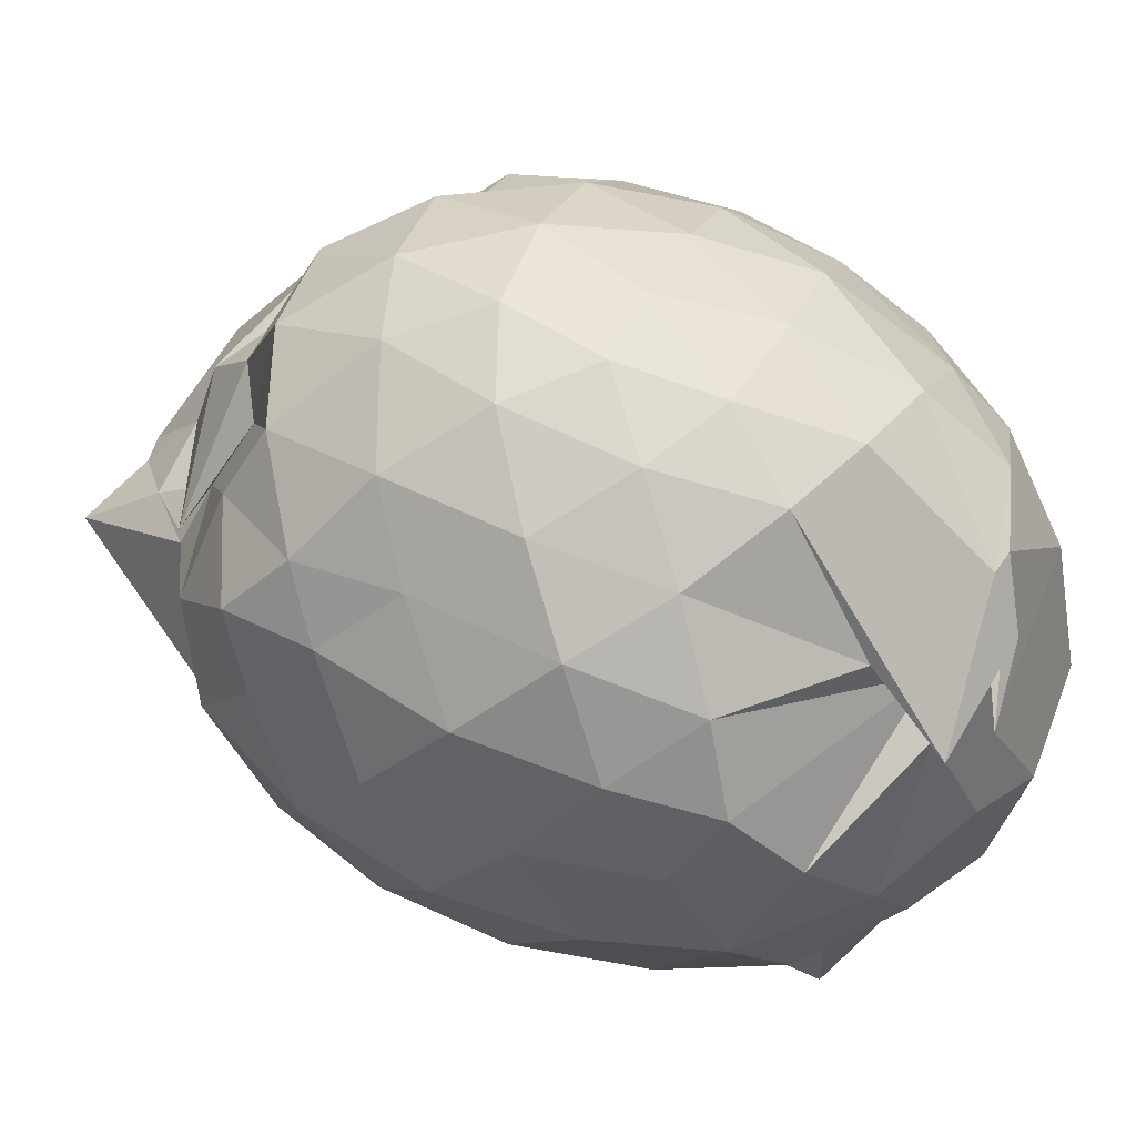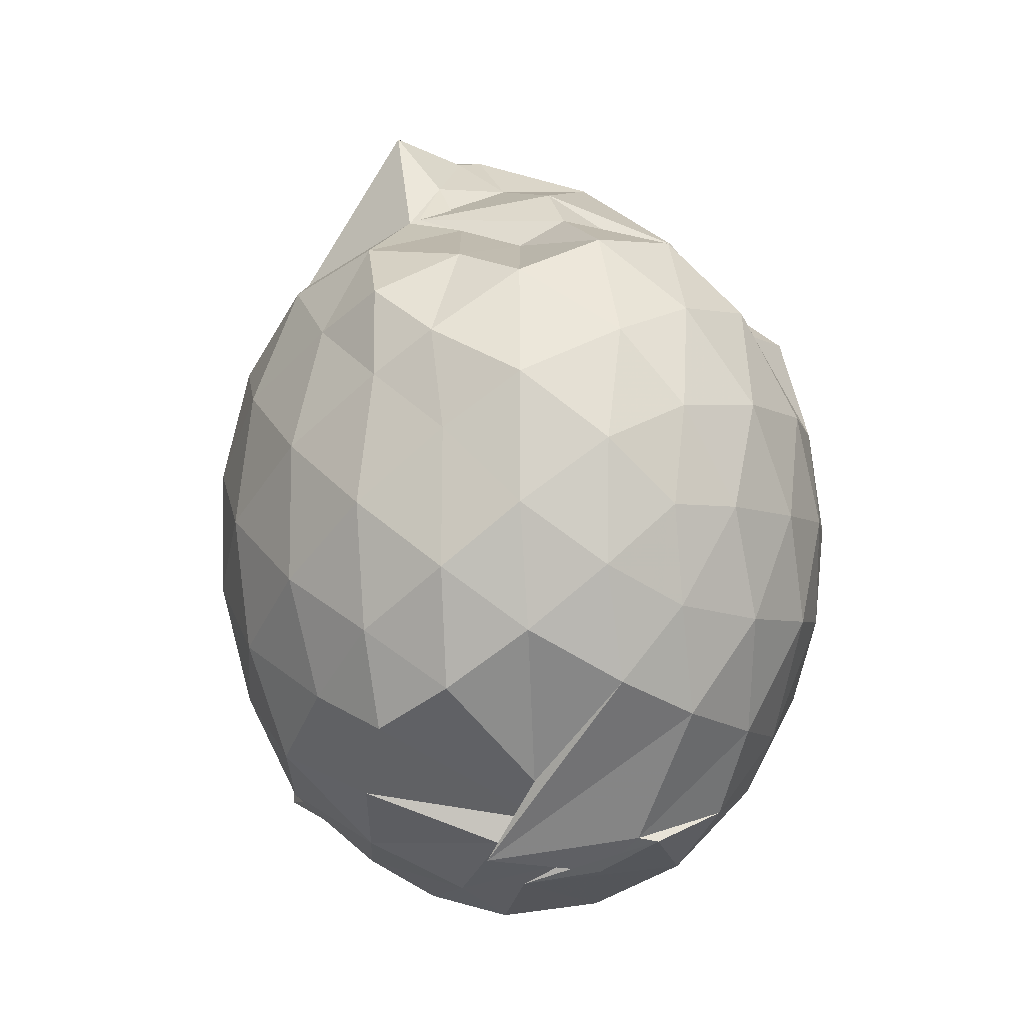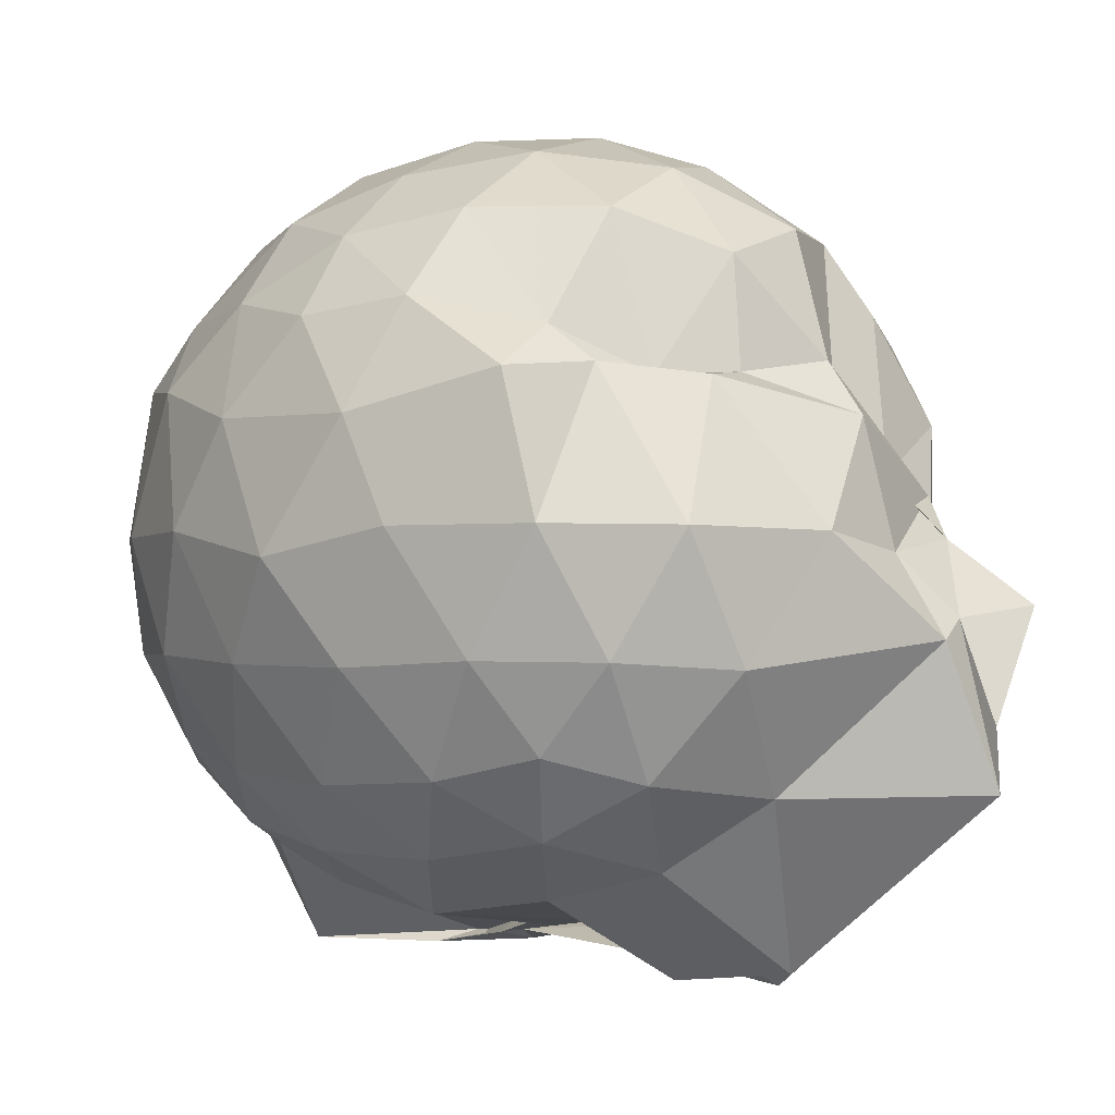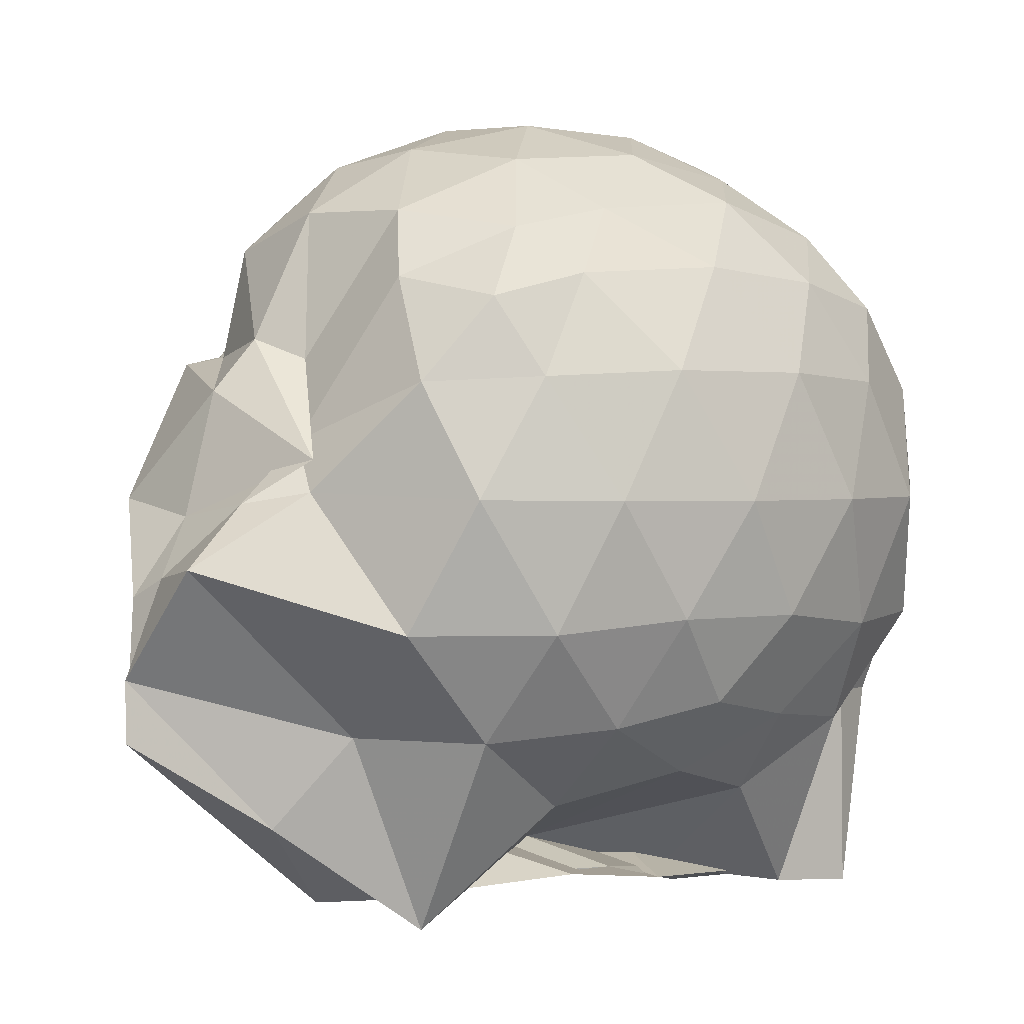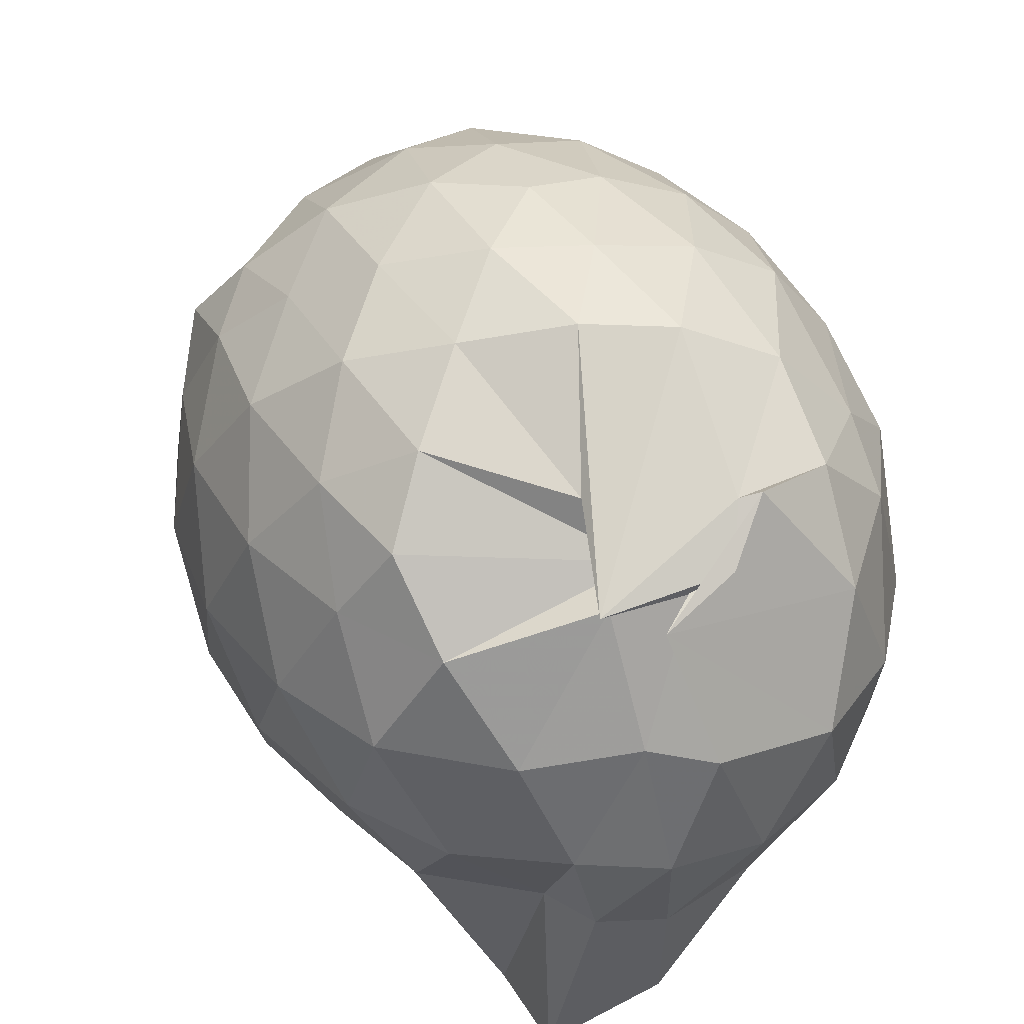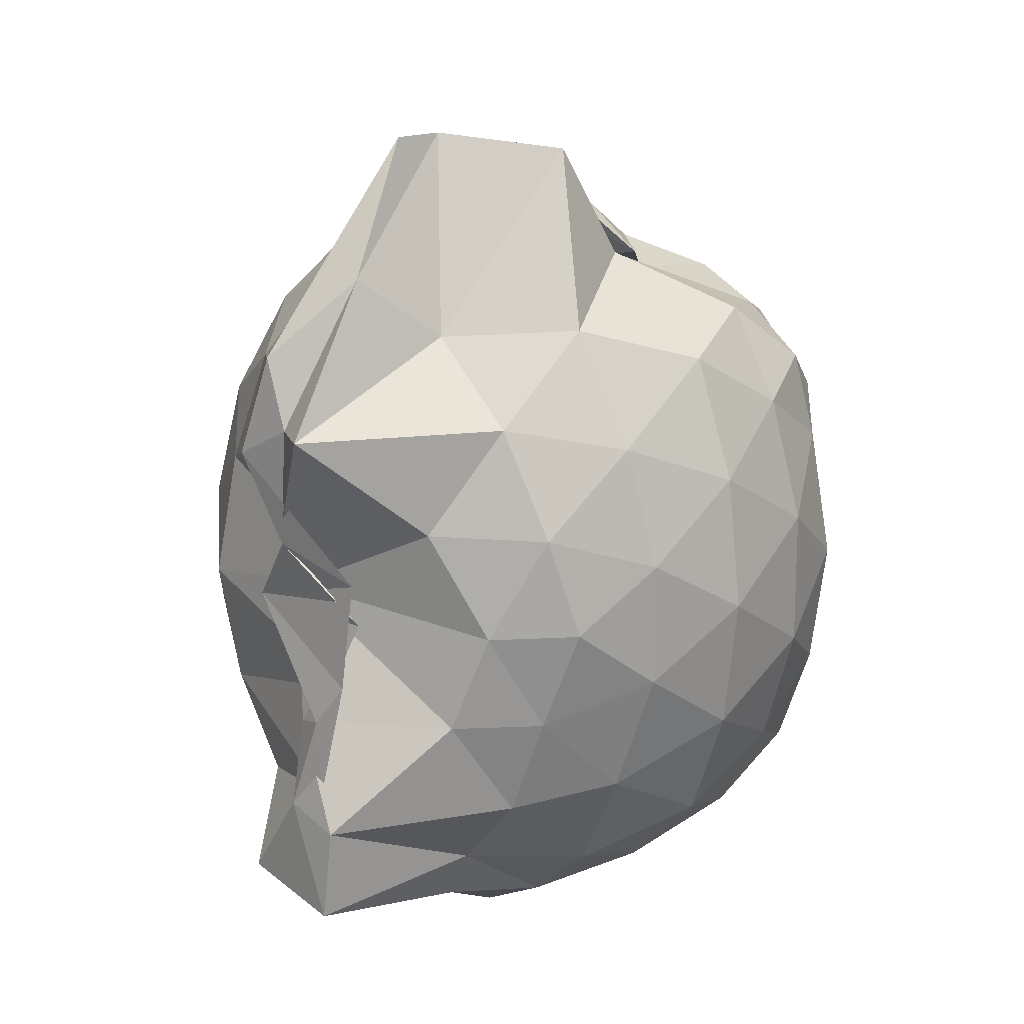
<metadata>
{"format":"obj","ext":"obj","renderer":"f3d","projection":"perspective","resolution":1024,"background":"white","views":[{"elev":62.9,"azim":-64.4,"up":"+Z"},{"elev":-6.9,"azim":-24.8,"up":"+Y"},{"elev":-1.0,"azim":133.1,"up":"+Z"},{"elev":1.1,"azim":-125.6,"up":"+Z"},{"elev":36.1,"azim":-26.4,"up":"+Z"},{"elev":17.6,"azim":-132.7,"up":"+Y"}]}
</metadata>
<code>
v -0.8302 -0.1234 1.046
v -0.7749 -0.09132 -0.8042
v -0.09522 -0.1101 0.5793
v -0.155 0.156 0.6108
v -0.2894 0.4425 0.5406
v -0.4743 0.5766 0.4358
v -0.6277 0.6866 0.4453
v -0.8647 0.7357 0.4807
v -0.9768 0.6643 0.4318
v -1.242 0.5759 0.6143
v -1.463 0.4653 0.5637
v -1.487 0.2308 0.623
v -1.54 -0.1109 0.6463
v -1.509 -0.437 0.6235
v -1.445 -0.6872 0.5732
v -0.9558 -0.9258 0.5496
v -0.903 -1.043 0.5245
v -0.8016 -1.061 0.5628
v -0.6922 -0.9795 0.6881
v -0.482 -0.9045 0.6482
v -0.2824 -0.6977 0.6021
v -0.1529 -0.3766 0.629
v -0.02454 0.09747 0.3556
v -0.1464 0.4456 0.4444
v -0.3385 0.533 0.4595
v -0.498 0.7173 0.4312
v -0.8523 0.8394 0.3576
v -1.185 0.7697 0.1957
v -1.071 0.7411 0.2396
v -1.404 0.6223 0.369
v -1.542 0.3801 0.3823
v -1.632 0.0617 0.3995
v -1.634 -0.2925 0.4
v -1.546 -0.5993 0.3859
v -1.403 -0.8519 0.3746
v -1.068 -0.9845 0.4948
v -0.8946 -1.038 0.5343
v -0.987 -1.093 0.4773
v -0.4778 -1.055 0.4012
v -0.2822 -0.8474 0.4588
v -0.113 -0.5854 0.4377
v -0.02469 -0.2909 0.3606
v -0.02632 0.2232 0.1154
v -0.1531 0.5375 0.1177
v -0.3453 0.7832 0.1136
v -0.6141 0.9387 0.1037
v -0.8594 0.9188 0.06336
v -1.079 0.8959 0.09493
v -1.183 0.7767 0.1214
v -1.515 0.541 0.1058
v -1.642 0.2338 0.1019
v -1.687 -0.1104 0.1006
v -1.644 -0.4549 0.1015
v -1.534 -0.752 0.1044
v -1.289 -0.989 0.124
v -1.04 -1.114 0.1844
v -0.8944 -1.193 0.1536
v -0.5863 -1.168 0.1091
v -0.3413 -1.011 0.1089
v -0.1491 -0.7625 0.1074
v -0.02297 -0.4534 0.1157
v 0.02458 -0.1054 0.0531
v -0.1217 0.3737 -0.1648
v -0.2698 0.6346 -0.1672
v -0.4788 0.8213 -0.1837
v -0.8547 1.053 -0.122
v -0.9407 1.026 -0.0758
v -1.152 1.074 -0.04905
v -1.374 0.6406 -0.1998
v -1.555 0.3565 -0.1988
v -1.638 0.05043 -0.1698
v -1.635 -0.2721 -0.1694
v -1.538 -0.5858 -0.2046
v -1.401 -0.8572 -0.1897
v -1.176 -1.047 -0.1563
v -0.9798 -1.151 -0.1641
v -0.7374 -1.152 -0.1859
v -0.4721 -1.043 -0.1859
v -0.2646 -0.8601 -0.1648
v -0.1126 -0.5974 -0.1627
v -0.04943 -0.2826 -0.1785
v -0.04605 0.06471 -0.1824
v -0.2538 0.4538 -0.3677
v -0.4159 0.612 -0.4263
v -0.6688 0.7439 -0.4596
v -0.95 1.121 -0.4475
v -0.9416 1.118 -0.3048
v -1.114 0.6197 -0.4504
v -1.361 0.417 -0.456
v -1.499 0.1429 -0.4259
v -1.561 -0.1121 -0.372
v -1.475 -0.3745 -0.4203
v -1.386 -0.6337 -0.4488
v -1.159 -0.8676 -0.4121
v -1.093 -1.005 -0.4129
v -0.9072 -1.021 -0.4714
v -0.6503 -0.9656 -0.4559
v -0.4111 -0.8332 -0.4252
v -0.2495 -0.6734 -0.3689
v -0.1819 -0.4243 -0.4266
v -0.1558 -0.1083 -0.4425
v -0.184 0.2069 -0.424
v -0.2223 -0.112 0.7644
v -0.3204 0.1661 0.8142
v -0.4875 0.4435 0.8063
v -0.6571 0.6431 0.7049
v -0.9088 0.612 0.781
v -1.14 0.5106 0.7773
v -1.37 0.3393 0.7309
v -1.361 0.07583 0.7877
v -1.378 -0.2848 0.82
v -1.333 -0.5879 0.7505
v -1.054 -0.8211 0.684
v -1.115 -1.029 0.5201
v -0.7485 -0.9697 0.6828
v -0.4822 -0.6885 0.8067
v -0.3197 -0.3925 0.8277
v -0.4093 -0.1196 0.9196
v -0.5464 0.1645 0.961
v -0.7208 0.4166 0.9173
v -0.9332 0.3379 0.9485
v -1.199 0.2155 0.9088
v -1.214 -0.1244 0.9395
v -1.173 -0.4437 0.8998
v -0.9366 -0.5724 0.9563
v -0.7203 -0.6484 0.9304
v -0.5466 -0.401 0.9596
v -0.6401 -0.1183 1.024
v -0.7876 0.1379 1.022
v -1.005 0.041 1.02
v -1.007 -0.2812 1.013
v -0.7943 -0.3782 1.016
v -0.3585 0.3616 -0.5557
v -0.5797 0.5048 -0.6247
v -0.91 0.5949 -0.8626
v -1.029 0.7868 -0.6599
v -1.091 0.4151 -0.921
v -1.262 0.1477 -0.6292
v -1.405 -0.1195 -0.5491
v -1.33 -0.3726 -0.6131
v -1.159 -0.6493 -0.891
v -1.149 -0.883 -0.9117
v -0.8243 -0.855 -0.8853
v -0.5759 -0.7222 -0.6248
v -0.3588 -0.5786 -0.5563
v -0.3134 -0.2814 -0.6041
v -0.3116 0.06441 -0.6059
v -0.5267 0.2192 -0.6994
v -0.824 0.3305 -0.8907
v -0.9747 0.4131 -0.8639
v -0.9135 0.1112 -0.8404
v -0.8794 -0.04882 -0.7599
v -1 -0.3806 -0.8506
v -1.001 -0.6089 -0.8918
v -1.094 -0.5561 -0.8647
v -0.5128 -0.4337 -0.6978
v -0.4971 -0.1084 -0.7488
v -1.174 0.02948 -0.8125
v -0.9322 0.09656 -0.8496
v -1.184 -0.07755 -0.8018
v -1.085 -0.3561 -0.8713
v -1.167 -0.2456 -0.8454
f 3 23 4
f 4 23 24
f 4 24 5
f 5 24 25
f 5 25 6
f 6 25 26
f 6 26 7
f 7 26 27
f 7 27 8
f 8 27 28
f 8 28 9
f 9 28 29
f 9 29 10
f 10 29 30
f 10 30 11
f 11 30 31
f 11 31 12
f 12 31 32
f 12 32 13
f 13 32 33
f 13 33 14
f 14 33 34
f 14 34 15
f 15 34 35
f 15 35 16
f 16 35 36
f 16 36 17
f 17 36 37
f 17 37 18
f 18 37 38
f 18 38 19
f 19 38 39
f 19 39 20
f 20 39 40
f 20 40 21
f 21 40 41
f 21 41 22
f 22 41 42
f 22 42 3
f 3 42 23
f 23 43 24
f 24 43 44
f 24 44 25
f 25 44 45
f 25 45 26
f 26 45 46
f 26 46 27
f 27 46 47
f 27 47 28
f 28 47 48
f 28 48 29
f 29 48 49
f 29 49 30
f 30 49 50
f 30 50 31
f 31 50 51
f 31 51 32
f 32 51 52
f 32 52 33
f 33 52 53
f 33 53 34
f 34 53 54
f 34 54 35
f 35 54 55
f 35 55 36
f 36 55 56
f 36 56 37
f 37 56 57
f 37 57 38
f 38 57 58
f 38 58 39
f 39 58 59
f 39 59 40
f 40 59 60
f 40 60 41
f 41 60 61
f 41 61 42
f 42 61 62
f 42 62 23
f 23 62 43
f 43 63 44
f 44 63 64
f 44 64 45
f 45 64 65
f 45 65 46
f 46 65 66
f 46 66 47
f 47 66 67
f 47 67 48
f 48 67 68
f 48 68 49
f 49 68 69
f 49 69 50
f 50 69 70
f 50 70 51
f 51 70 71
f 51 71 52
f 52 71 72
f 52 72 53
f 53 72 73
f 53 73 54
f 54 73 74
f 54 74 55
f 55 74 75
f 55 75 56
f 56 75 76
f 56 76 57
f 57 76 77
f 57 77 58
f 58 77 78
f 58 78 59
f 59 78 79
f 59 79 60
f 60 79 80
f 60 80 61
f 61 80 81
f 61 81 62
f 62 81 82
f 62 82 43
f 43 82 63
f 63 83 64
f 64 83 84
f 64 84 65
f 65 84 85
f 65 85 66
f 66 85 86
f 66 86 67
f 67 86 87
f 67 87 68
f 68 87 88
f 68 88 69
f 69 88 89
f 69 89 70
f 70 89 90
f 70 90 71
f 71 90 91
f 71 91 72
f 72 91 92
f 72 92 73
f 73 92 93
f 73 93 74
f 74 93 94
f 74 94 75
f 75 94 95
f 75 95 76
f 76 95 96
f 76 96 77
f 77 96 97
f 77 97 78
f 78 97 98
f 78 98 79
f 79 98 99
f 79 99 80
f 80 99 100
f 80 100 81
f 81 100 101
f 81 101 82
f 82 101 102
f 82 102 63
f 63 102 83
f 103 104 118
f 104 119 118
f 104 105 119
f 105 120 119
f 105 106 120
f 106 107 120
f 107 121 120
f 107 108 121
f 108 122 121
f 108 109 122
f 109 110 122
f 110 123 122
f 110 111 123
f 111 124 123
f 111 112 124
f 112 113 124
f 113 125 124
f 113 114 125
f 114 126 125
f 114 115 126
f 115 116 126
f 116 127 126
f 116 117 127
f 117 118 127
f 117 103 118
f 118 119 128
f 119 129 128
f 119 120 129
f 120 121 129
f 121 130 129
f 121 122 130
f 122 123 130
f 123 131 130
f 123 124 131
f 124 125 131
f 125 132 131
f 125 126 132
f 126 127 132
f 127 128 132
f 127 118 128
f 133 148 134
f 134 148 149
f 134 149 135
f 135 149 150
f 135 150 136
f 136 150 137
f 137 150 151
f 137 151 138
f 138 151 152
f 138 152 139
f 139 152 140
f 140 152 153
f 140 153 141
f 141 153 154
f 141 154 142
f 142 154 143
f 143 154 155
f 143 155 144
f 144 155 156
f 144 156 145
f 145 156 146
f 146 156 157
f 146 157 147
f 147 157 148
f 147 148 133
f 148 158 149
f 149 158 159
f 149 159 150
f 150 159 151
f 151 159 160
f 151 160 152
f 152 160 153
f 153 160 161
f 153 161 154
f 154 161 155
f 155 161 162
f 155 162 156
f 156 162 157
f 157 162 158
f 157 158 148
f 3 4 103
f 103 4 104
f 4 5 104
f 104 5 105
f 5 6 105
f 105 6 106
f 6 7 106
f 7 8 106
f 106 8 107
f 8 9 107
f 107 9 108
f 9 10 108
f 108 10 109
f 10 11 109
f 11 12 109
f 109 12 110
f 12 13 110
f 110 13 111
f 13 14 111
f 111 14 112
f 14 15 112
f 15 16 112
f 112 16 113
f 16 17 113
f 113 17 114
f 17 18 114
f 114 18 115
f 18 19 115
f 19 20 115
f 115 20 116
f 20 21 116
f 116 21 117
f 21 22 117
f 117 22 103
f 22 3 103
f 83 133 84
f 84 133 134
f 84 134 85
f 85 134 135
f 85 135 86
f 86 135 136
f 86 136 87
f 87 136 88
f 88 136 137
f 88 137 89
f 89 137 138
f 89 138 90
f 90 138 139
f 90 139 91
f 91 139 92
f 92 139 140
f 92 140 93
f 93 140 141
f 93 141 94
f 94 141 142
f 94 142 95
f 95 142 96
f 96 142 143
f 96 143 97
f 97 143 144
f 97 144 98
f 98 144 145
f 98 145 99
f 99 145 100
f 100 145 146
f 100 146 101
f 101 146 147
f 101 147 102
f 102 147 133
f 102 133 83
f 128 129 1
f 129 130 1
f 130 131 1
f 131 132 1
f 132 128 1
f 159 158 2
f 160 159 2
f 161 160 2
f 162 161 2
f 158 162 2

</code>
